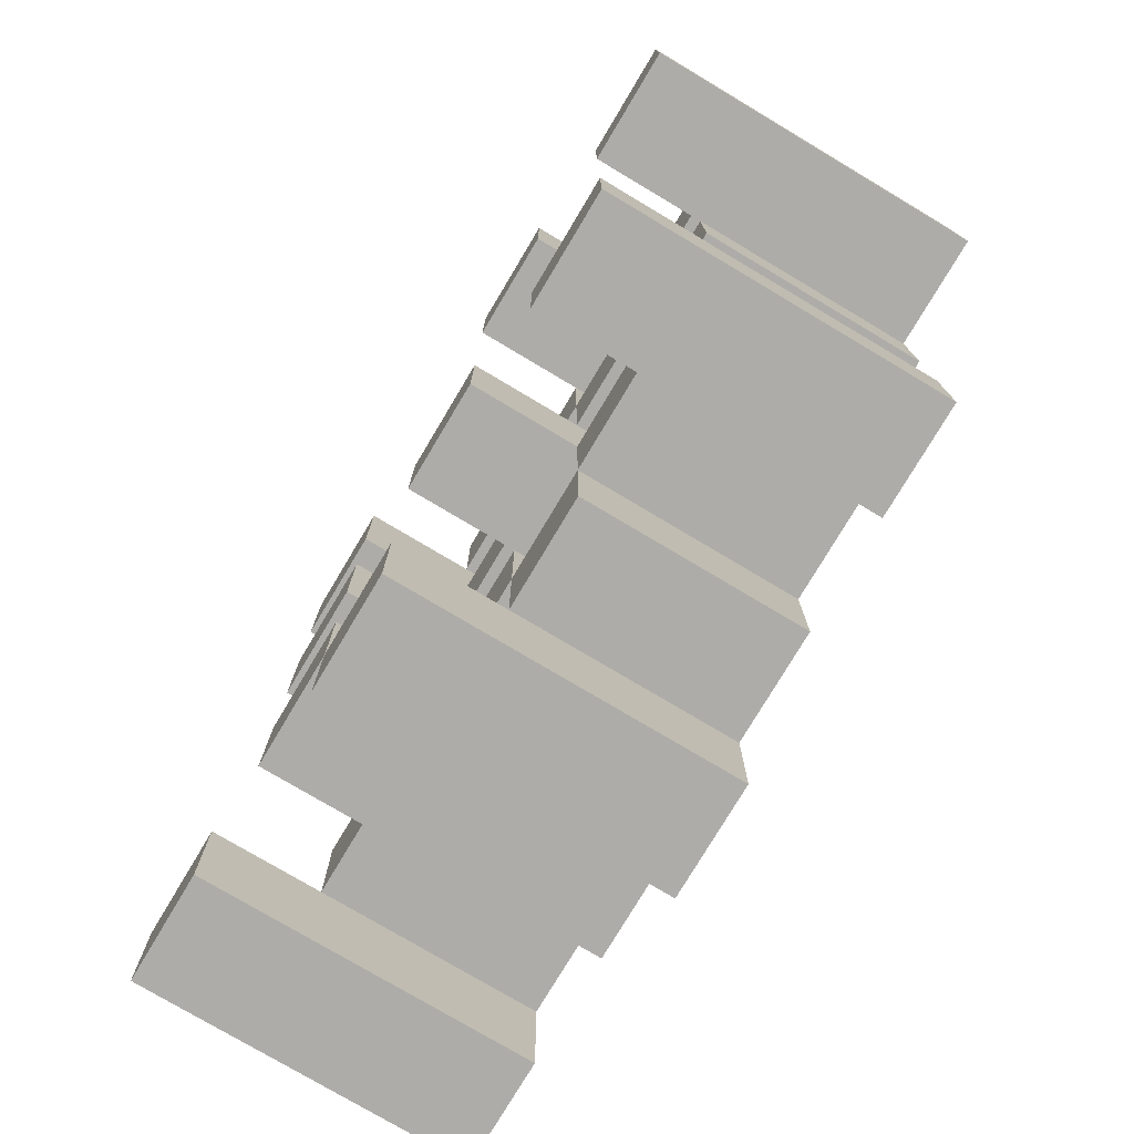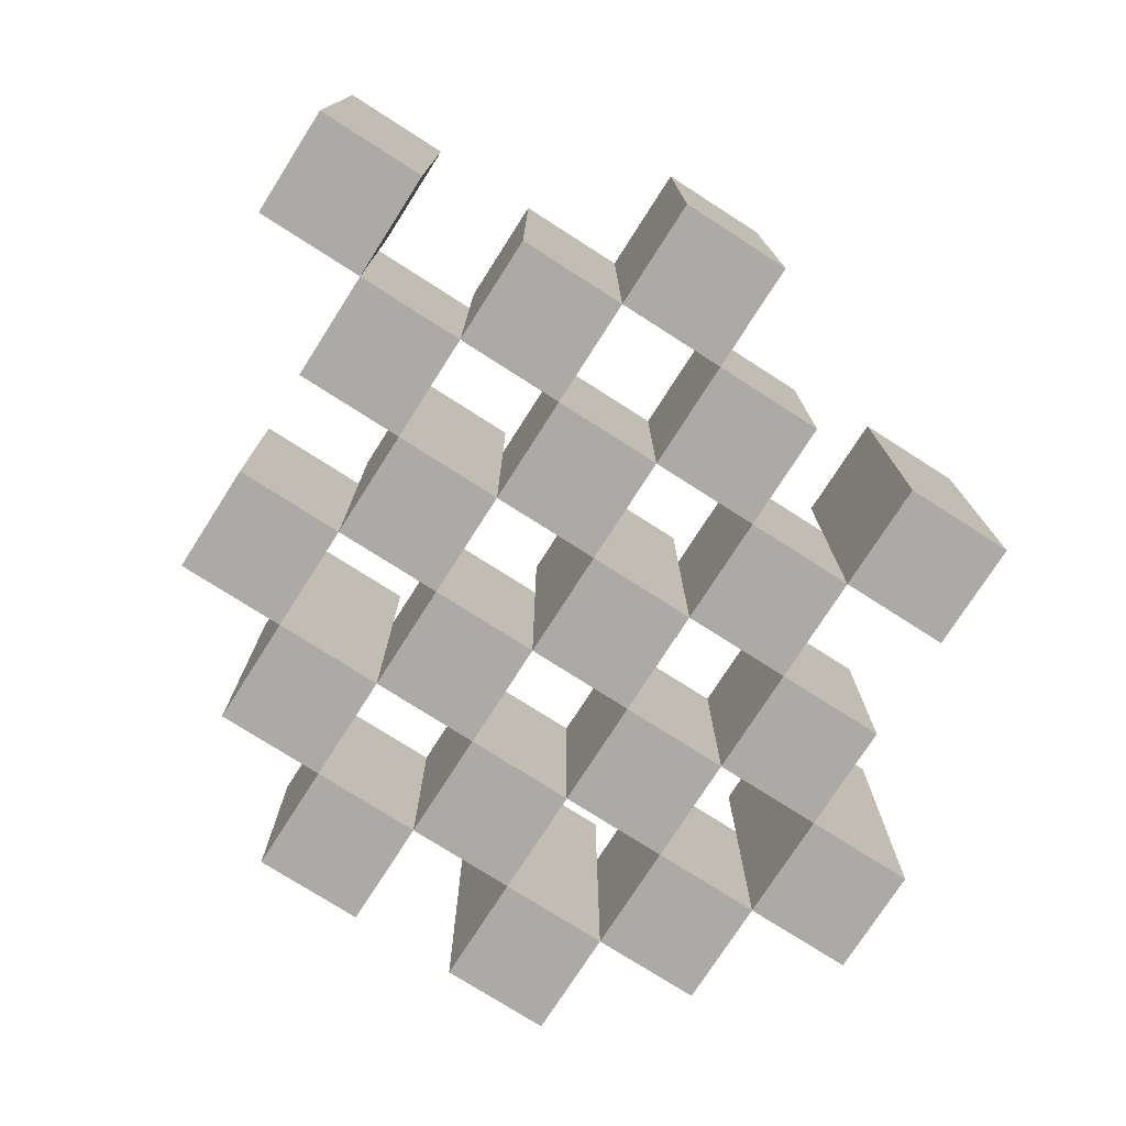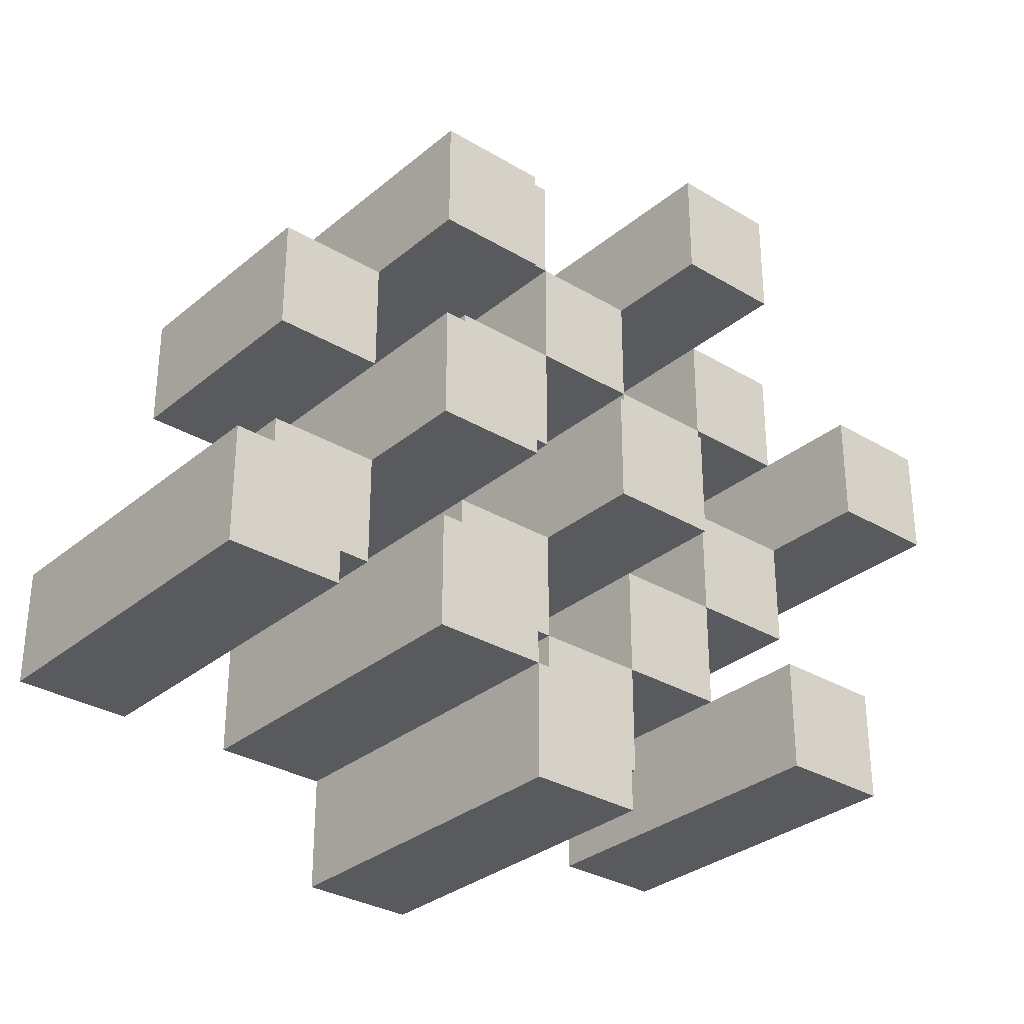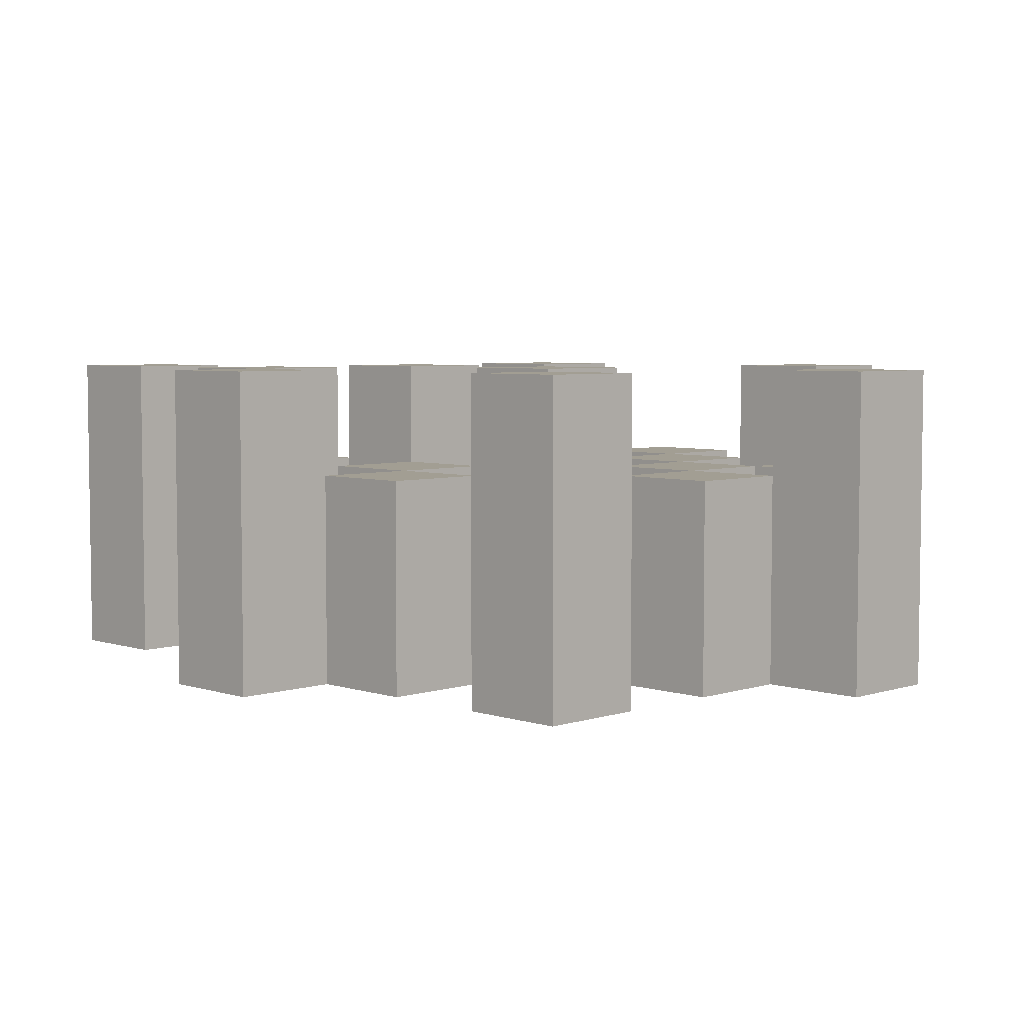
<metadata>
{"format":"obj","ext":"obj","renderer":"f3d","projection":"perspective","resolution":1024,"background":"white","views":[{"elev":-76.9,"azim":-120.8,"up":"+Z"},{"elev":-75.9,"azim":147.4,"up":"+Y"},{"elev":-31.2,"azim":139.5,"up":"+Z"},{"elev":5.0,"azim":-134.9,"up":"+Y"}]}
</metadata>
<code>
o
v 24.5 0.9 12.6
v 24.5 0.9 12.5
v 24.5 1.2 12.6
v 24.5 1.2 12.5
v 24.6 0.9 12.7
v 24.6 0.9 12.6
v 24.6 0.9 12.5
v 24.6 0.9 12.4
v 24.6 0.9 12.3
v 24.6 0.9 12.2
v 24.6 1.1 12.7
v 24.6 1.1 12.6
v 24.6 1.1 12.5
v 24.6 1.1 12.4
v 24.6 1.2 12.3
v 24.6 1.2 12.2
v 24.7 0.9 12.8
v 24.7 0.9 12.7
v 24.7 0.9 12.6
v 24.7 0.9 12.5
v 24.7 0.9 12.4
v 24.7 0.9 12.3
v 24.7 1.1 12.7
v 24.7 1.1 12.6
v 24.7 1.1 12.5
v 24.7 1.1 12.4
v 24.7 1.1 12.3
v 24.7 1.2 12.8
v 24.7 1.2 12.7
v 24.8 0.9 12.7
v 24.8 0.9 12.6
v 24.8 0.9 12.5
v 24.8 0.9 12.4
v 24.8 0.9 12.3
v 24.8 0.9 12.2
v 24.8 1.1 12.7
v 24.8 1.1 12.6
v 24.8 1.1 12.5
v 24.8 1.1 12.4
v 24.8 1.1 12.3
v 24.8 1.1 12.2
v 24.8 1.2 12.5
v 24.8 1.2 12.4
v 24.9 0.9 12.8
v 24.9 0.9 12.7
v 24.9 0.9 12.6
v 24.9 0.9 12.5
v 24.9 0.9 12.4
v 24.9 0.9 12.3
v 24.9 0.9 12.2
v 24.9 0.9 12.1
v 24.9 1.1 12.8
v 24.9 1.1 12.7
v 24.9 1.1 12.6
v 24.9 1.1 12.5
v 24.9 1.1 12.4
v 24.9 1.1 12.3
v 24.9 1.1 12.2
v 24.9 1.2 12.2
v 24.9 1.2 12.1
v 25 0.9 12.7
v 25 0.9 12.6
v 25 0.9 12.5
v 25 0.9 12.4
v 25 0.9 12.3
v 25 0.9 12.2
v 25 1.1 12.7
v 25 1.1 12.6
v 25 1.1 12.5
v 25 1.1 12.4
v 25 1.1 12.3
v 25 1.2 12.7
v 25 1.2 12.6
v 25 1.2 12.5
v 25 1.2 12.4
v 25 1.2 12.3
v 25 1.2 12.2
v 25.1 0.9 12.6
v 25.1 0.9 12.5
v 25.1 0.9 12.4
v 25.1 0.9 12.3
v 25.1 1.1 12.6
v 25.1 1.1 12.5
v 25.1 1.1 12.4
v 25.1 1.1 12.3
v 25.2 0.9 12.3
v 25.2 0.9 12.2
v 25.2 1.1 12.3
v 25.2 1.2 12.3
v 25.2 1.2 12.2
v 24.6 0.9 12.6
v 24.6 0.9 12.5
v 24.6 1.1 12.6
v 24.6 1.1 12.5
v 24.6 1.2 12.6
v 24.6 1.2 12.5
v 24.7 0.9 12.7
v 24.7 0.9 12.6
v 24.7 0.9 12.5
v 24.7 0.9 12.4
v 24.7 0.9 12.3
v 24.7 0.9 12.2
v 24.7 1.1 12.7
v 24.7 1.1 12.6
v 24.7 1.1 12.5
v 24.7 1.1 12.4
v 24.7 1.1 12.3
v 24.7 1.2 12.3
v 24.7 1.2 12.2
v 24.8 0.9 12.8
v 24.8 0.9 12.7
v 24.8 0.9 12.6
v 24.8 0.9 12.5
v 24.8 0.9 12.4
v 24.8 0.9 12.3
v 24.8 1.1 12.7
v 24.8 1.1 12.6
v 24.8 1.1 12.5
v 24.8 1.1 12.4
v 24.8 1.1 12.3
v 24.8 1.2 12.8
v 24.8 1.2 12.7
v 24.9 0.9 12.7
v 24.9 0.9 12.6
v 24.9 0.9 12.5
v 24.9 0.9 12.4
v 24.9 0.9 12.3
v 24.9 0.9 12.2
v 24.9 1.1 12.7
v 24.9 1.1 12.6
v 24.9 1.1 12.5
v 24.9 1.1 12.4
v 24.9 1.1 12.3
v 24.9 1.1 12.2
v 24.9 1.2 12.5
v 24.9 1.2 12.4
v 25 0.9 12.8
v 25 0.9 12.7
v 25 0.9 12.6
v 25 0.9 12.5
v 25 0.9 12.4
v 25 0.9 12.3
v 25 0.9 12.2
v 25 0.9 12.1
v 25 1.1 12.8
v 25 1.1 12.7
v 25 1.1 12.6
v 25 1.1 12.5
v 25 1.1 12.4
v 25 1.1 12.3
v 25 1.2 12.2
v 25 1.2 12.1
v 25.1 0.9 12.7
v 25.1 0.9 12.6
v 25.1 0.9 12.5
v 25.1 0.9 12.4
v 25.1 0.9 12.3
v 25.1 0.9 12.2
v 25.1 1.1 12.6
v 25.1 1.1 12.5
v 25.1 1.1 12.4
v 25.1 1.1 12.3
v 25.1 1.2 12.7
v 25.1 1.2 12.6
v 25.1 1.2 12.5
v 25.1 1.2 12.4
v 25.1 1.2 12.3
v 25.1 1.2 12.2
v 25.2 0.9 12.6
v 25.2 0.9 12.5
v 25.2 0.9 12.4
v 25.2 0.9 12.3
v 25.2 1.1 12.6
v 25.2 1.1 12.5
v 25.2 1.1 12.4
v 25.2 1.1 12.3
v 25.3 0.9 12.3
v 25.3 0.9 12.2
v 25.3 1.2 12.3
v 25.3 1.2 12.2
v 24.7 0.9 12.8
v 24.7 1.2 12.8
v 24.8 0.9 12.8
v 24.8 1.2 12.8
v 24.9 0.9 12.8
v 24.9 1.1 12.8
v 25 0.9 12.8
v 25 1.1 12.8
v 24.6 0.9 12.7
v 24.6 1.1 12.7
v 24.7 0.9 12.7
v 24.7 1.1 12.7
v 24.8 0.9 12.7
v 24.8 1.1 12.7
v 24.9 0.9 12.7
v 24.9 1.1 12.7
v 25 0.9 12.7
v 25 1.1 12.7
v 25 1.2 12.7
v 25.1 0.9 12.7
v 25.1 1.2 12.7
v 24.5 0.9 12.6
v 24.5 1.2 12.6
v 24.6 0.9 12.6
v 24.6 1.1 12.6
v 24.6 1.2 12.6
v 24.7 0.9 12.6
v 24.7 1.1 12.6
v 24.8 0.9 12.6
v 24.8 1.1 12.6
v 24.9 0.9 12.6
v 24.9 1.1 12.6
v 25 0.9 12.6
v 25 1.1 12.6
v 25.1 0.9 12.6
v 25.1 1.1 12.6
v 25.2 0.9 12.6
v 25.2 1.1 12.6
v 24.6 0.9 12.5
v 24.6 1.1 12.5
v 24.7 0.9 12.5
v 24.7 1.1 12.5
v 24.8 0.9 12.5
v 24.8 1.1 12.5
v 24.8 1.2 12.5
v 24.9 0.9 12.5
v 24.9 1.1 12.5
v 24.9 1.2 12.5
v 25 0.9 12.5
v 25 1.1 12.5
v 25 1.2 12.5
v 25.1 0.9 12.5
v 25.1 1.1 12.5
v 25.1 1.2 12.5
v 24.7 0.9 12.4
v 24.7 1.1 12.4
v 24.8 0.9 12.4
v 24.8 1.1 12.4
v 24.9 0.9 12.4
v 24.9 1.1 12.4
v 25 0.9 12.4
v 25 1.1 12.4
v 25.1 0.9 12.4
v 25.1 1.1 12.4
v 25.2 0.9 12.4
v 25.2 1.1 12.4
v 24.6 0.9 12.3
v 24.6 1.2 12.3
v 24.7 0.9 12.3
v 24.7 1.1 12.3
v 24.7 1.2 12.3
v 24.8 0.9 12.3
v 24.8 1.1 12.3
v 24.9 0.9 12.3
v 24.9 1.1 12.3
v 25 0.9 12.3
v 25 1.1 12.3
v 25 1.2 12.3
v 25.1 0.9 12.3
v 25.1 1.1 12.3
v 25.1 1.2 12.3
v 25.2 0.9 12.3
v 25.2 1.1 12.3
v 25.2 1.2 12.3
v 25.3 0.9 12.3
v 25.3 1.2 12.3
v 24.9 0.9 12.2
v 24.9 1.1 12.2
v 24.9 1.2 12.2
v 25 0.9 12.2
v 25 1.2 12.2
v 24.7 0.9 12.7
v 24.7 1.1 12.7
v 24.7 1.2 12.7
v 24.8 0.9 12.7
v 24.8 1.1 12.7
v 24.8 1.2 12.7
v 24.9 0.9 12.7
v 24.9 1.1 12.7
v 25 0.9 12.7
v 25 1.1 12.7
v 24.6 0.9 12.6
v 24.6 1.1 12.6
v 24.7 0.9 12.6
v 24.7 1.1 12.6
v 24.8 0.9 12.6
v 24.8 1.1 12.6
v 24.9 0.9 12.6
v 24.9 1.1 12.6
v 25 0.9 12.6
v 25 1.1 12.6
v 25 1.2 12.6
v 25.1 0.9 12.6
v 25.1 1.1 12.6
v 25.1 1.2 12.6
v 24.5 0.9 12.5
v 24.5 1.2 12.5
v 24.6 0.9 12.5
v 24.6 1.1 12.5
v 24.6 1.2 12.5
v 24.7 0.9 12.5
v 24.7 1.1 12.5
v 24.8 0.9 12.5
v 24.8 1.1 12.5
v 24.9 0.9 12.5
v 24.9 1.1 12.5
v 25 0.9 12.5
v 25 1.1 12.5
v 25.1 0.9 12.5
v 25.1 1.1 12.5
v 25.2 0.9 12.5
v 25.2 1.1 12.5
v 24.6 0.9 12.4
v 24.6 1.1 12.4
v 24.7 0.9 12.4
v 24.7 1.1 12.4
v 24.8 0.9 12.4
v 24.8 1.1 12.4
v 24.8 1.2 12.4
v 24.9 0.9 12.4
v 24.9 1.1 12.4
v 24.9 1.2 12.4
v 25 0.9 12.4
v 25 1.1 12.4
v 25 1.2 12.4
v 25.1 0.9 12.4
v 25.1 1.1 12.4
v 25.1 1.2 12.4
v 24.7 0.9 12.3
v 24.7 1.1 12.3
v 24.8 0.9 12.3
v 24.8 1.1 12.3
v 24.9 0.9 12.3
v 24.9 1.1 12.3
v 25 0.9 12.3
v 25 1.1 12.3
v 25.1 0.9 12.3
v 25.1 1.1 12.3
v 25.2 0.9 12.3
v 25.2 1.1 12.3
v 24.6 0.9 12.2
v 24.6 1.2 12.2
v 24.7 0.9 12.2
v 24.7 1.2 12.2
v 24.8 0.9 12.2
v 24.8 1.1 12.2
v 24.9 0.9 12.2
v 24.9 1.1 12.2
v 25 0.9 12.2
v 25 1.2 12.2
v 25.1 0.9 12.2
v 25.1 1.2 12.2
v 25.2 0.9 12.2
v 25.2 1.2 12.2
v 25.3 0.9 12.2
v 25.3 1.2 12.2
v 24.9 0.9 12.1
v 24.9 1.2 12.1
v 25 0.9 12.1
v 25 1.2 12.1
v 24.7 0.9 12.8
v 24.8 0.9 12.8
v 24.9 0.9 12.8
v 25 0.9 12.8
v 24.6 0.9 12.7
v 24.7 0.9 12.7
v 24.8 0.9 12.7
v 24.9 0.9 12.7
v 25 0.9 12.7
v 25.1 0.9 12.7
v 24.5 0.9 12.6
v 24.6 0.9 12.6
v 24.7 0.9 12.6
v 24.8 0.9 12.6
v 24.9 0.9 12.6
v 25 0.9 12.6
v 25.1 0.9 12.6
v 25.2 0.9 12.6
v 24.5 0.9 12.5
v 24.6 0.9 12.5
v 24.7 0.9 12.5
v 24.8 0.9 12.5
v 24.9 0.9 12.5
v 25 0.9 12.5
v 25.1 0.9 12.5
v 25.2 0.9 12.5
v 24.6 0.9 12.4
v 24.7 0.9 12.4
v 24.8 0.9 12.4
v 24.9 0.9 12.4
v 25 0.9 12.4
v 25.1 0.9 12.4
v 25.2 0.9 12.4
v 24.6 0.9 12.3
v 24.7 0.9 12.3
v 24.8 0.9 12.3
v 24.9 0.9 12.3
v 25 0.9 12.3
v 25.1 0.9 12.3
v 25.2 0.9 12.3
v 25.3 0.9 12.3
v 24.6 0.9 12.2
v 24.7 0.9 12.2
v 24.8 0.9 12.2
v 24.9 0.9 12.2
v 25 0.9 12.2
v 25.1 0.9 12.2
v 25.2 0.9 12.2
v 25.3 0.9 12.2
v 24.9 0.9 12.1
v 25 0.9 12.1
v 24.9 1.1 12.8
v 25 1.1 12.8
v 24.6 1.1 12.7
v 24.7 1.1 12.7
v 24.8 1.1 12.7
v 24.9 1.1 12.7
v 25 1.1 12.7
v 24.6 1.1 12.6
v 24.7 1.1 12.6
v 24.8 1.1 12.6
v 24.9 1.1 12.6
v 25 1.1 12.6
v 25.1 1.1 12.6
v 25.2 1.1 12.6
v 24.6 1.1 12.5
v 24.7 1.1 12.5
v 24.8 1.1 12.5
v 24.9 1.1 12.5
v 25 1.1 12.5
v 25.1 1.1 12.5
v 25.2 1.1 12.5
v 24.6 1.1 12.4
v 24.7 1.1 12.4
v 24.8 1.1 12.4
v 24.9 1.1 12.4
v 25 1.1 12.4
v 25.1 1.1 12.4
v 25.2 1.1 12.4
v 24.7 1.1 12.3
v 24.8 1.1 12.3
v 24.9 1.1 12.3
v 25 1.1 12.3
v 25.1 1.1 12.3
v 25.2 1.1 12.3
v 24.8 1.1 12.2
v 24.9 1.1 12.2
v 24.7 1.2 12.8
v 24.8 1.2 12.8
v 24.7 1.2 12.7
v 24.8 1.2 12.7
v 25 1.2 12.7
v 25.1 1.2 12.7
v 24.5 1.2 12.6
v 24.6 1.2 12.6
v 25 1.2 12.6
v 25.1 1.2 12.6
v 24.5 1.2 12.5
v 24.6 1.2 12.5
v 24.8 1.2 12.5
v 24.9 1.2 12.5
v 25 1.2 12.5
v 25.1 1.2 12.5
v 24.8 1.2 12.4
v 24.9 1.2 12.4
v 25 1.2 12.4
v 25.1 1.2 12.4
v 24.6 1.2 12.3
v 24.7 1.2 12.3
v 25 1.2 12.3
v 25.1 1.2 12.3
v 25.2 1.2 12.3
v 25.3 1.2 12.3
v 24.6 1.2 12.2
v 24.7 1.2 12.2
v 24.9 1.2 12.2
v 25 1.2 12.2
v 25.1 1.2 12.2
v 25.2 1.2 12.2
v 25.3 1.2 12.2
v 24.9 1.2 12.1
v 25 1.2 12.1
f 3 2 1
f 4 2 3
f 11 6 5
f 12 6 11
f 13 8 7
f 14 8 13
f 15 10 9
f 16 10 15
f 23 18 17
f 24 20 19
f 25 20 24
f 26 22 21
f 27 22 26
f 28 23 17
f 29 23 28
f 36 31 30
f 37 31 36
f 38 33 32
f 39 33 38
f 40 35 34
f 41 35 40
f 42 39 38
f 43 39 42
f 52 45 44
f 53 45 52
f 54 47 46
f 55 47 54
f 56 49 48
f 57 49 56
f 58 51 50
f 59 51 58
f 60 51 59
f 67 62 61
f 68 62 67
f 69 64 63
f 70 64 69
f 71 66 65
f 72 68 67
f 73 68 72
f 74 70 69
f 75 70 74
f 76 66 71
f 77 66 76
f 82 79 78
f 83 79 82
f 84 81 80
f 85 81 84
f 88 87 86
f 89 87 88
f 90 87 89
f 91 92 93
f 93 92 94
f 93 94 95
f 95 94 96
f 97 98 103
f 103 98 104
f 99 100 105
f 105 100 106
f 101 102 107
f 107 102 108
f 108 102 109
f 110 111 116
f 112 113 117
f 117 113 118
f 114 115 119
f 119 115 120
f 110 116 121
f 121 116 122
f 123 124 129
f 129 124 130
f 125 126 131
f 131 126 132
f 127 128 133
f 133 128 134
f 131 132 135
f 135 132 136
f 137 138 145
f 145 138 146
f 139 140 147
f 147 140 148
f 141 142 149
f 149 142 150
f 143 144 151
f 151 144 152
f 153 154 159
f 155 156 160
f 160 156 161
f 157 158 162
f 153 159 163
f 163 159 164
f 160 161 165
f 165 161 166
f 162 158 167
f 167 158 168
f 169 170 173
f 173 170 174
f 171 172 175
f 175 172 176
f 177 178 179
f 179 178 180
f 183 182 181
f 184 182 183
f 187 186 185
f 188 186 187
f 191 190 189
f 192 190 191
f 195 194 193
f 196 194 195
f 200 198 197
f 200 199 198
f 201 199 200
f 204 203 202
f 205 203 204
f 206 203 205
f 209 208 207
f 210 208 209
f 213 212 211
f 214 212 213
f 217 216 215
f 218 216 217
f 221 220 219
f 222 220 221
f 226 224 223
f 226 225 224
f 227 225 226
f 228 225 227
f 232 230 229
f 232 231 230
f 233 231 232
f 234 231 233
f 237 236 235
f 238 236 237
f 241 240 239
f 242 240 241
f 245 244 243
f 246 244 245
f 249 248 247
f 250 248 249
f 251 248 250
f 254 253 252
f 255 253 254
f 259 257 256
f 259 258 257
f 260 258 259
f 261 258 260
f 265 263 262
f 265 264 263
f 266 264 265
f 270 268 267
f 270 269 268
f 271 269 270
f 272 273 275
f 273 274 275
f 275 274 276
f 276 274 277
f 278 279 280
f 280 279 281
f 282 283 284
f 284 283 285
f 286 287 288
f 288 287 289
f 290 291 293
f 291 292 293
f 293 292 294
f 294 292 295
f 296 297 298
f 298 297 299
f 299 297 300
f 301 302 303
f 303 302 304
f 305 306 307
f 307 306 308
f 309 310 311
f 311 310 312
f 313 314 315
f 315 314 316
f 317 318 320
f 318 319 320
f 320 319 321
f 321 319 322
f 323 324 326
f 324 325 326
f 326 325 327
f 327 325 328
f 329 330 331
f 331 330 332
f 333 334 335
f 335 334 336
f 337 338 339
f 339 338 340
f 341 342 343
f 343 342 344
f 345 346 347
f 347 346 348
f 349 350 351
f 351 350 352
f 353 354 355
f 355 354 356
f 357 358 359
f 359 358 360
f 366 362 361
f 367 362 366
f 368 364 363
f 369 364 368
f 372 366 365
f 373 366 372
f 374 368 367
f 375 368 374
f 376 370 369
f 377 370 376
f 379 372 371
f 380 372 379
f 381 374 373
f 382 374 381
f 383 376 375
f 384 376 383
f 385 378 377
f 386 378 385
f 387 381 380
f 388 381 387
f 389 383 382
f 390 383 389
f 391 385 384
f 392 385 391
f 395 389 388
f 396 389 395
f 397 391 390
f 398 391 397
f 399 393 392
f 400 393 399
f 402 395 394
f 403 395 402
f 404 397 396
f 405 397 404
f 406 399 398
f 407 399 406
f 408 401 400
f 409 401 408
f 410 406 405
f 411 406 410
f 412 413 417
f 417 413 418
f 414 415 419
f 419 415 420
f 416 417 421
f 421 417 422
f 420 421 427
f 427 421 428
f 422 423 429
f 429 423 430
f 424 425 431
f 431 425 432
f 426 427 433
f 433 427 434
f 434 435 440
f 440 435 441
f 436 437 442
f 442 437 443
f 438 439 444
f 444 439 445
f 441 442 446
f 446 442 447
f 448 449 450
f 450 449 451
f 452 453 456
f 456 453 457
f 454 455 458
f 458 455 459
f 460 461 464
f 464 461 465
f 462 463 466
f 466 463 467
f 468 469 474
f 474 469 475
f 470 471 477
f 477 471 478
f 472 473 479
f 479 473 480
f 476 477 481
f 481 477 482

</code>
